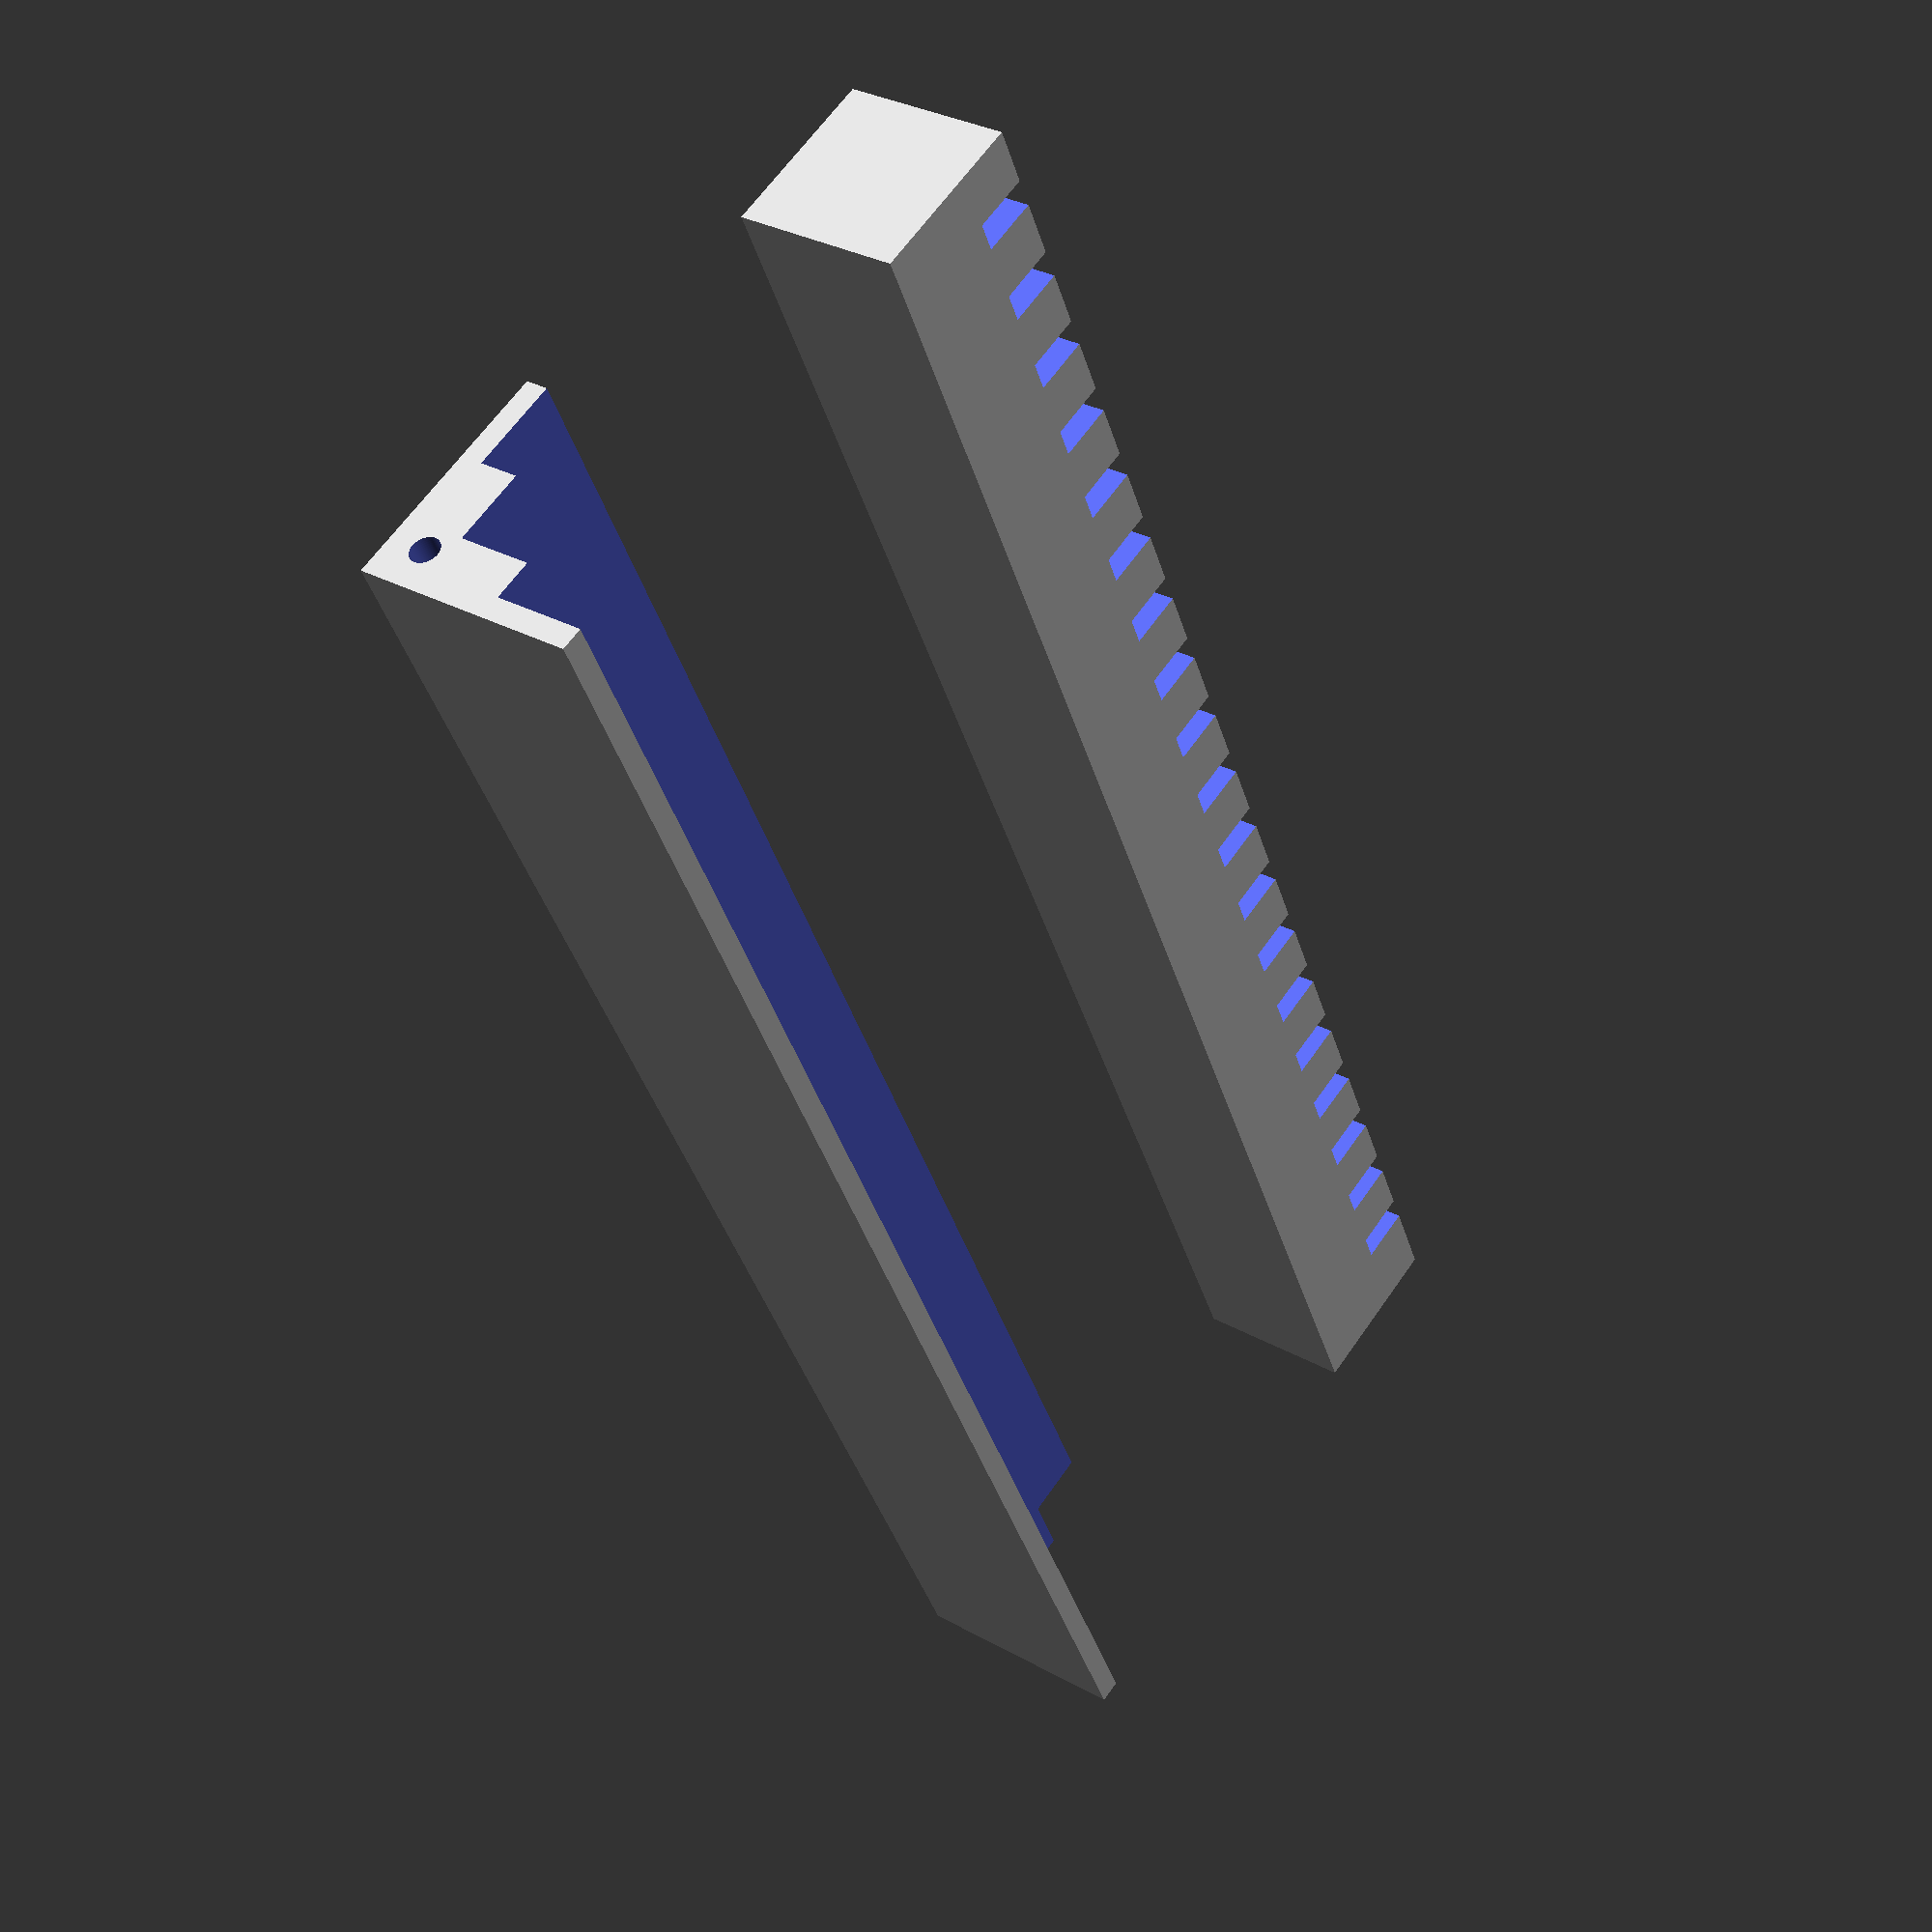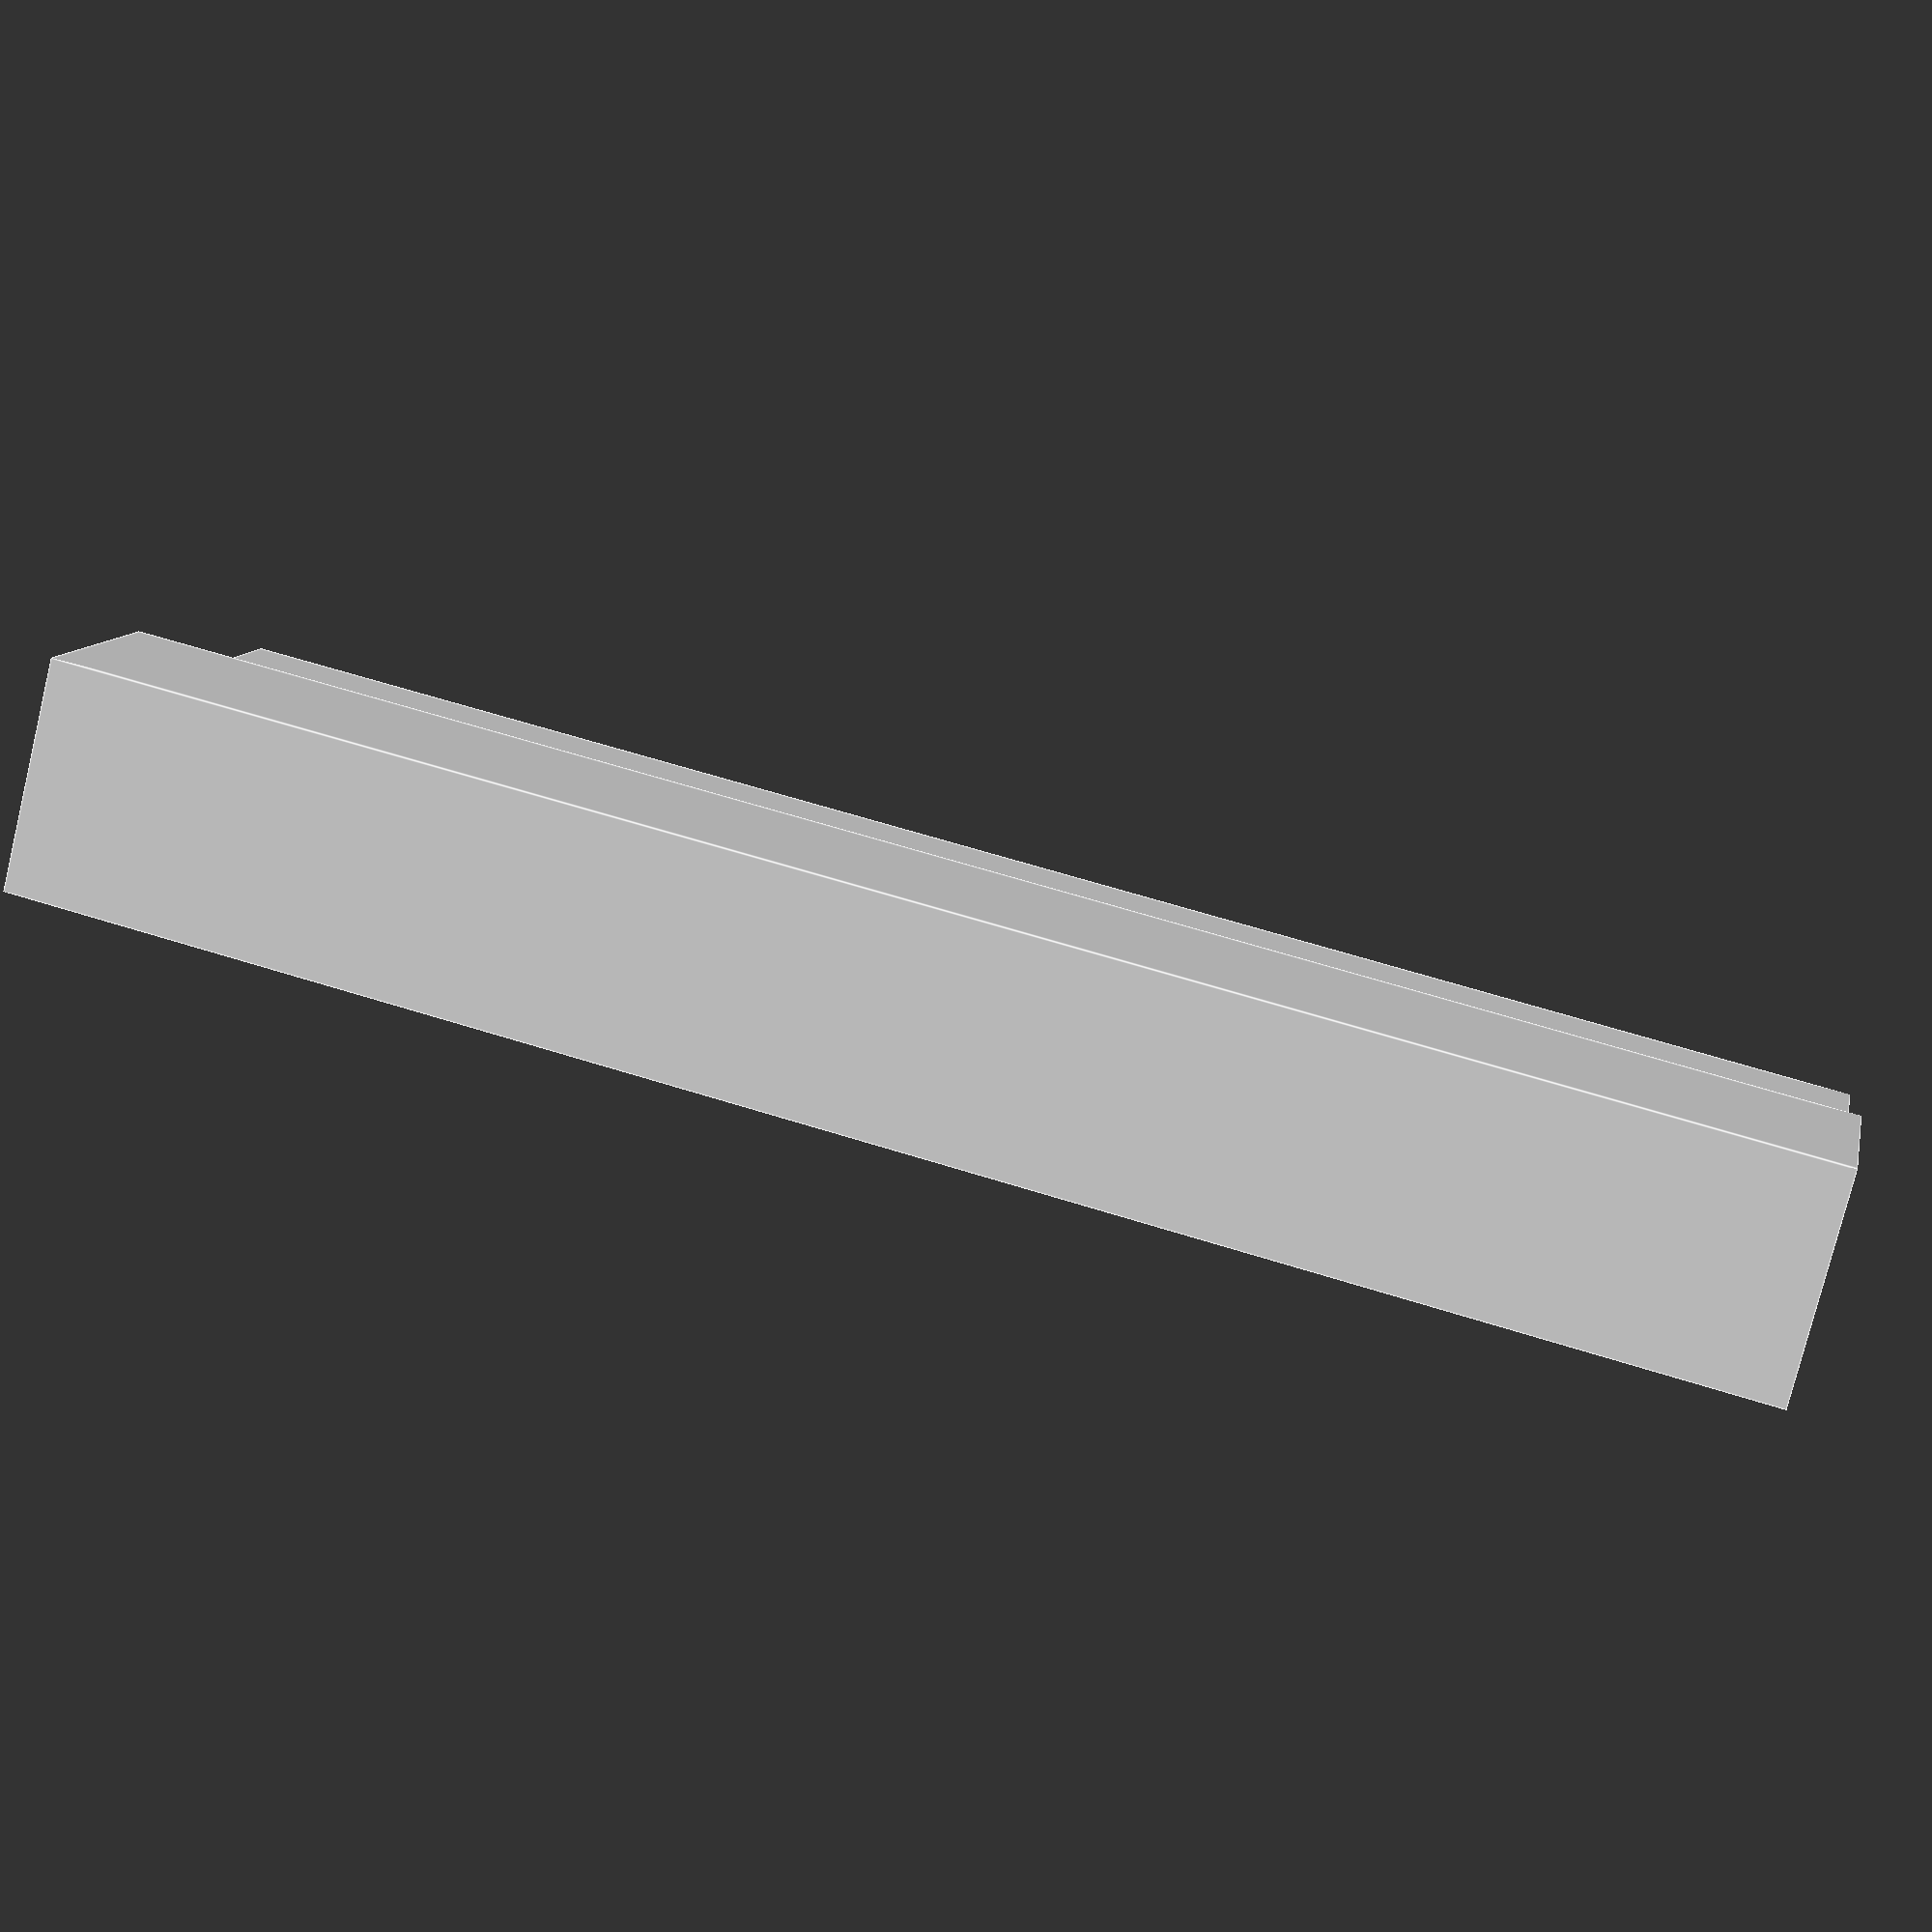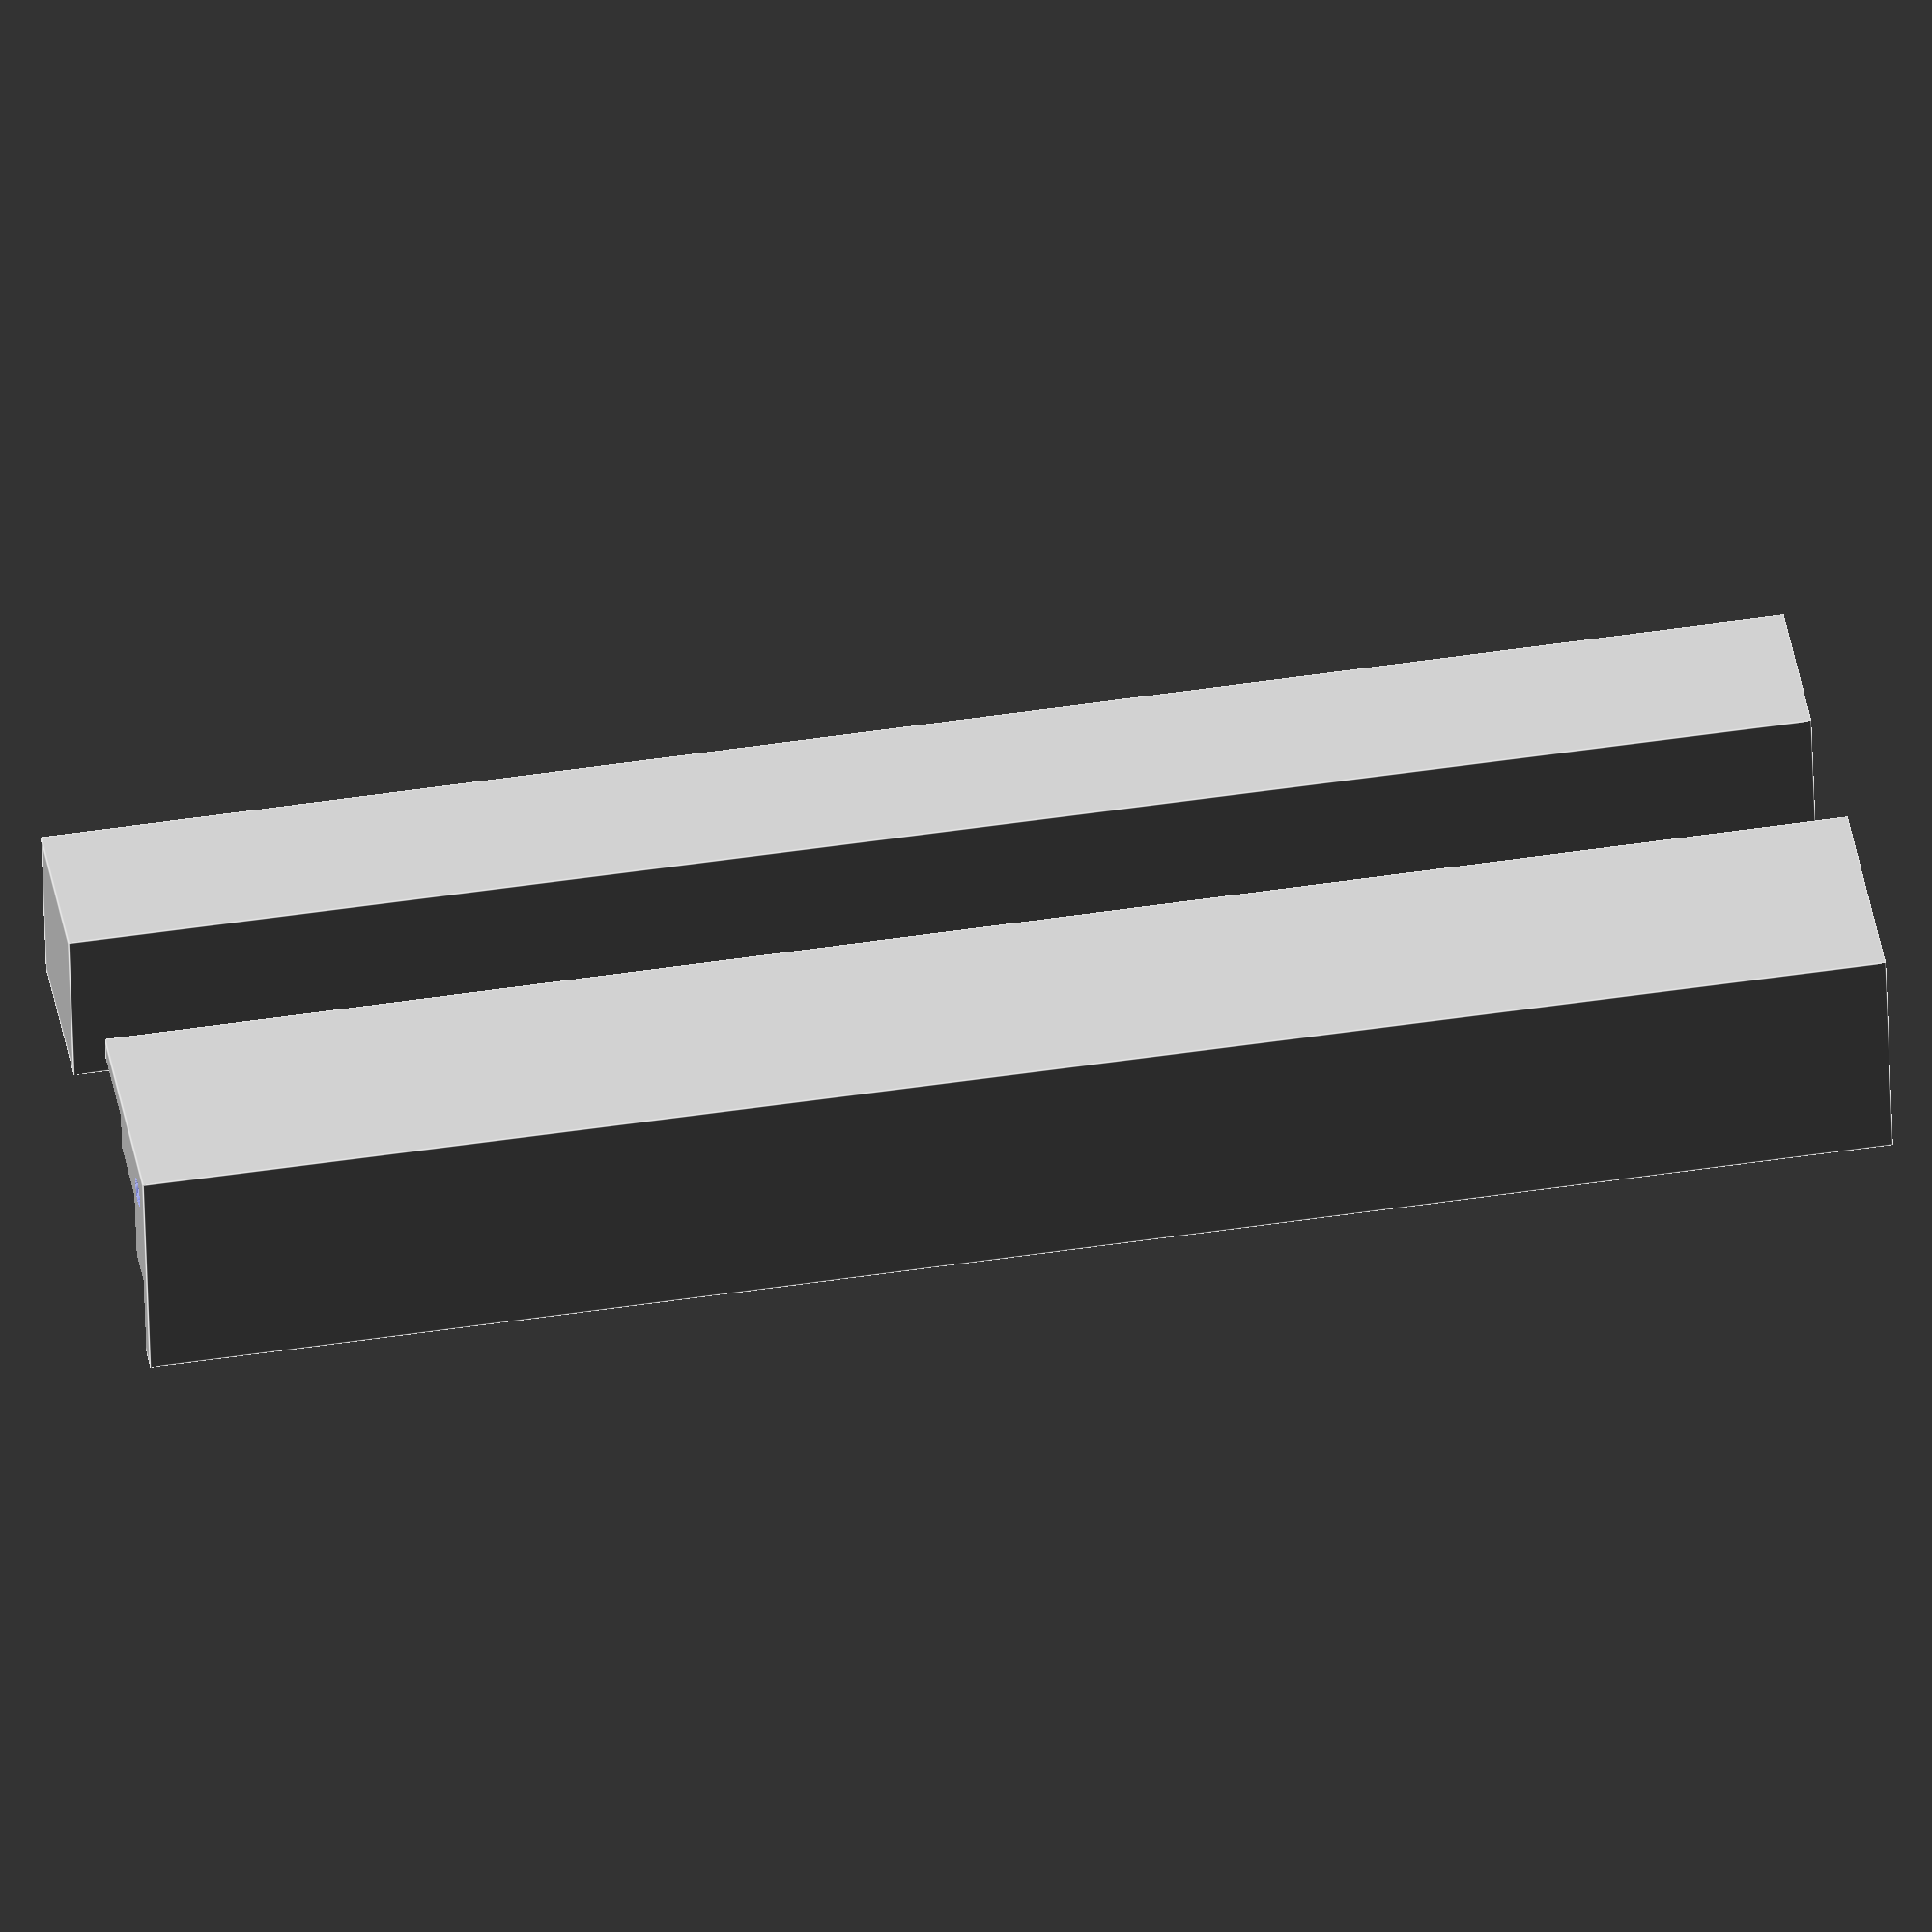
<openscad>

widthX = 20;

widthY = 20;

height = 150;

wallWidth = 3;

difference() {

    cube([widthX, widthY, height]);

    translate([(widthX - wallWidth - 5), (widthY - wallWidth - 3.5), -1]) {
        cube([wallWidth + 6, wallWidth + 1.5, height + 2]);
    }

    translate([2, -1, -1]) {
        cube([wallWidth + 1.5, wallWidth + 6, height + 2]);
    }
    
    translate([wallWidth + 2.5, -1, -1]) {
        cube([(widthX - wallWidth - 1.5), (widthY - wallWidth - 1.5), height + 2]);
    }

    translate([wallWidth / 2 + 2 , widthY - 2 - wallWidth / 2, -1]) {
        cylinder(r=1.25, h=11, $fn=100);
        translate([0, 0, height - 8]){
            cylinder(r=1.25, h=11, $fn=100);
        }
    }

}



translate([(widthX + 20), 0, 0]) {

    localWidth = widthX - wallWidth - 2.5;

    difference() {
        cube([localWidth, (widthY - wallWidth - 2.5), height]);

        for (currentHeight=[7.5:7.5:height]) {
            if (currentHeight < height) {
                translate([0, 0, currentHeight]){
                    makeSupportJoin(localWidth);
                }
            }
        }
    }
}

module makeSupportJoin(width) {
    translate([width - 5, -1, 0]) {
        cube([7, 7, 2.5]);
    }
}

</openscad>
<views>
elev=218.9 azim=126.1 roll=164.1 proj=p view=solid
elev=297.6 azim=50.8 roll=287.8 proj=p view=edges
elev=130.2 azim=190.7 roll=279.5 proj=o view=edges
</views>
